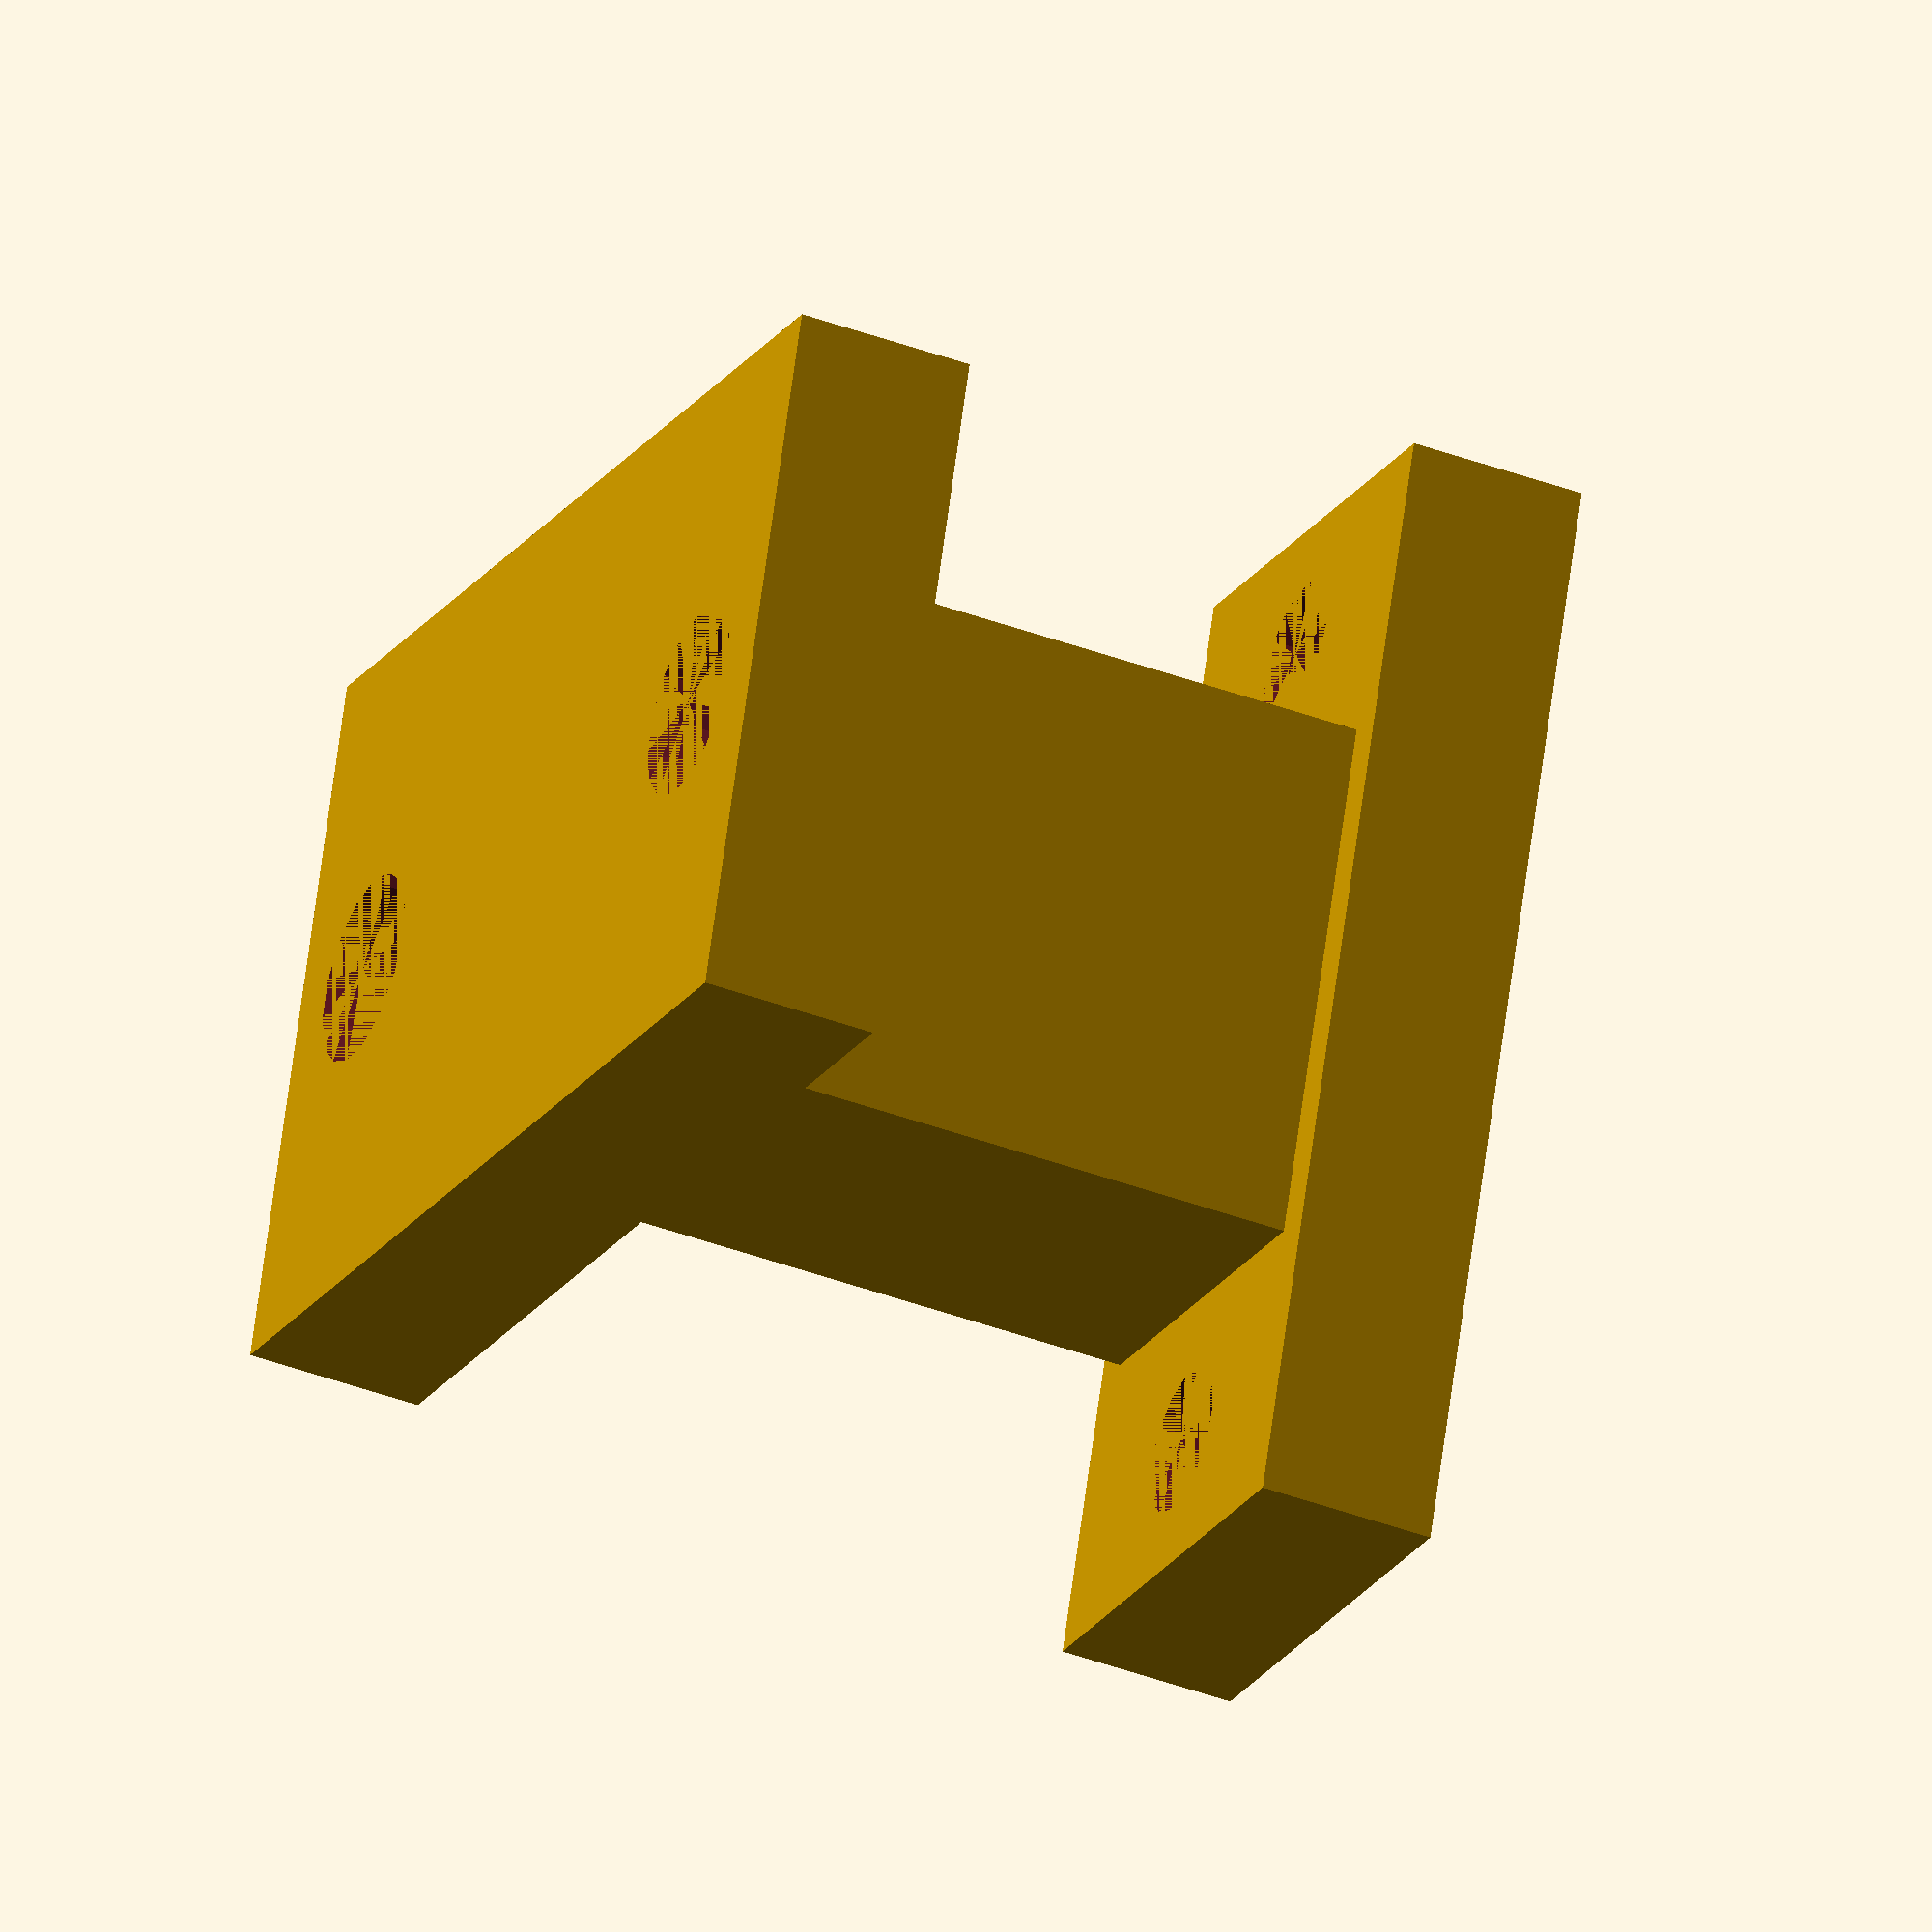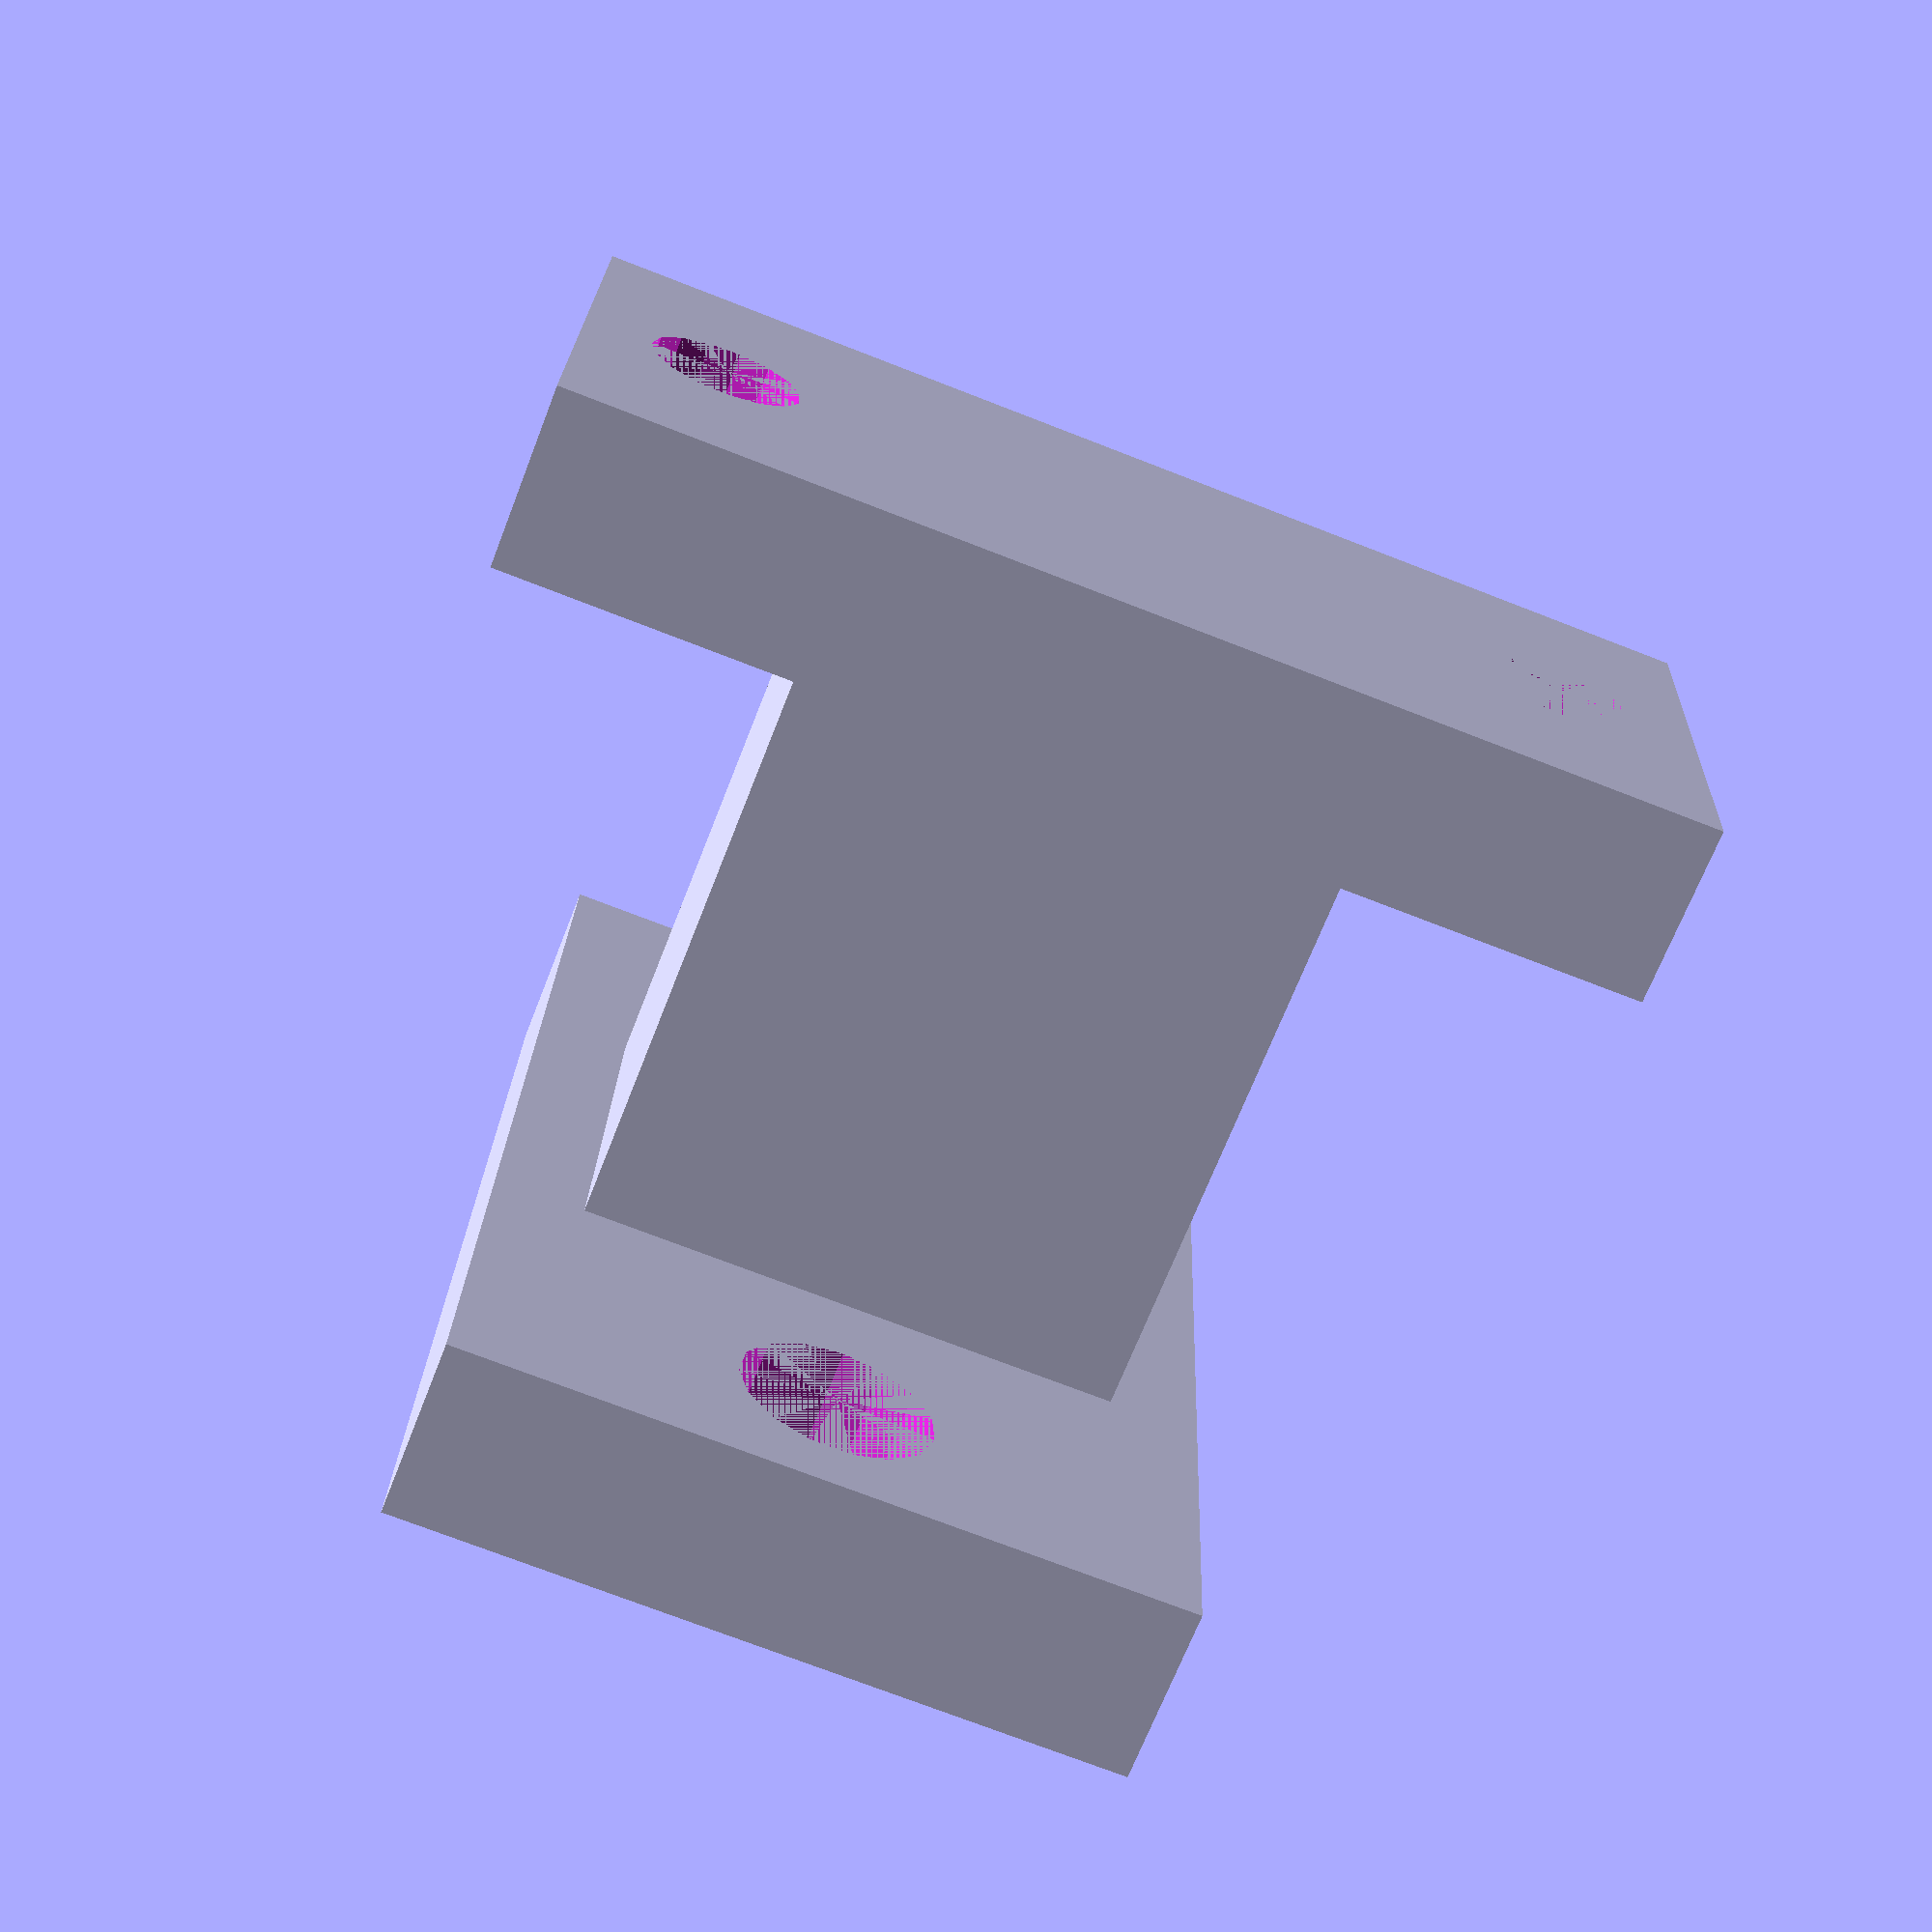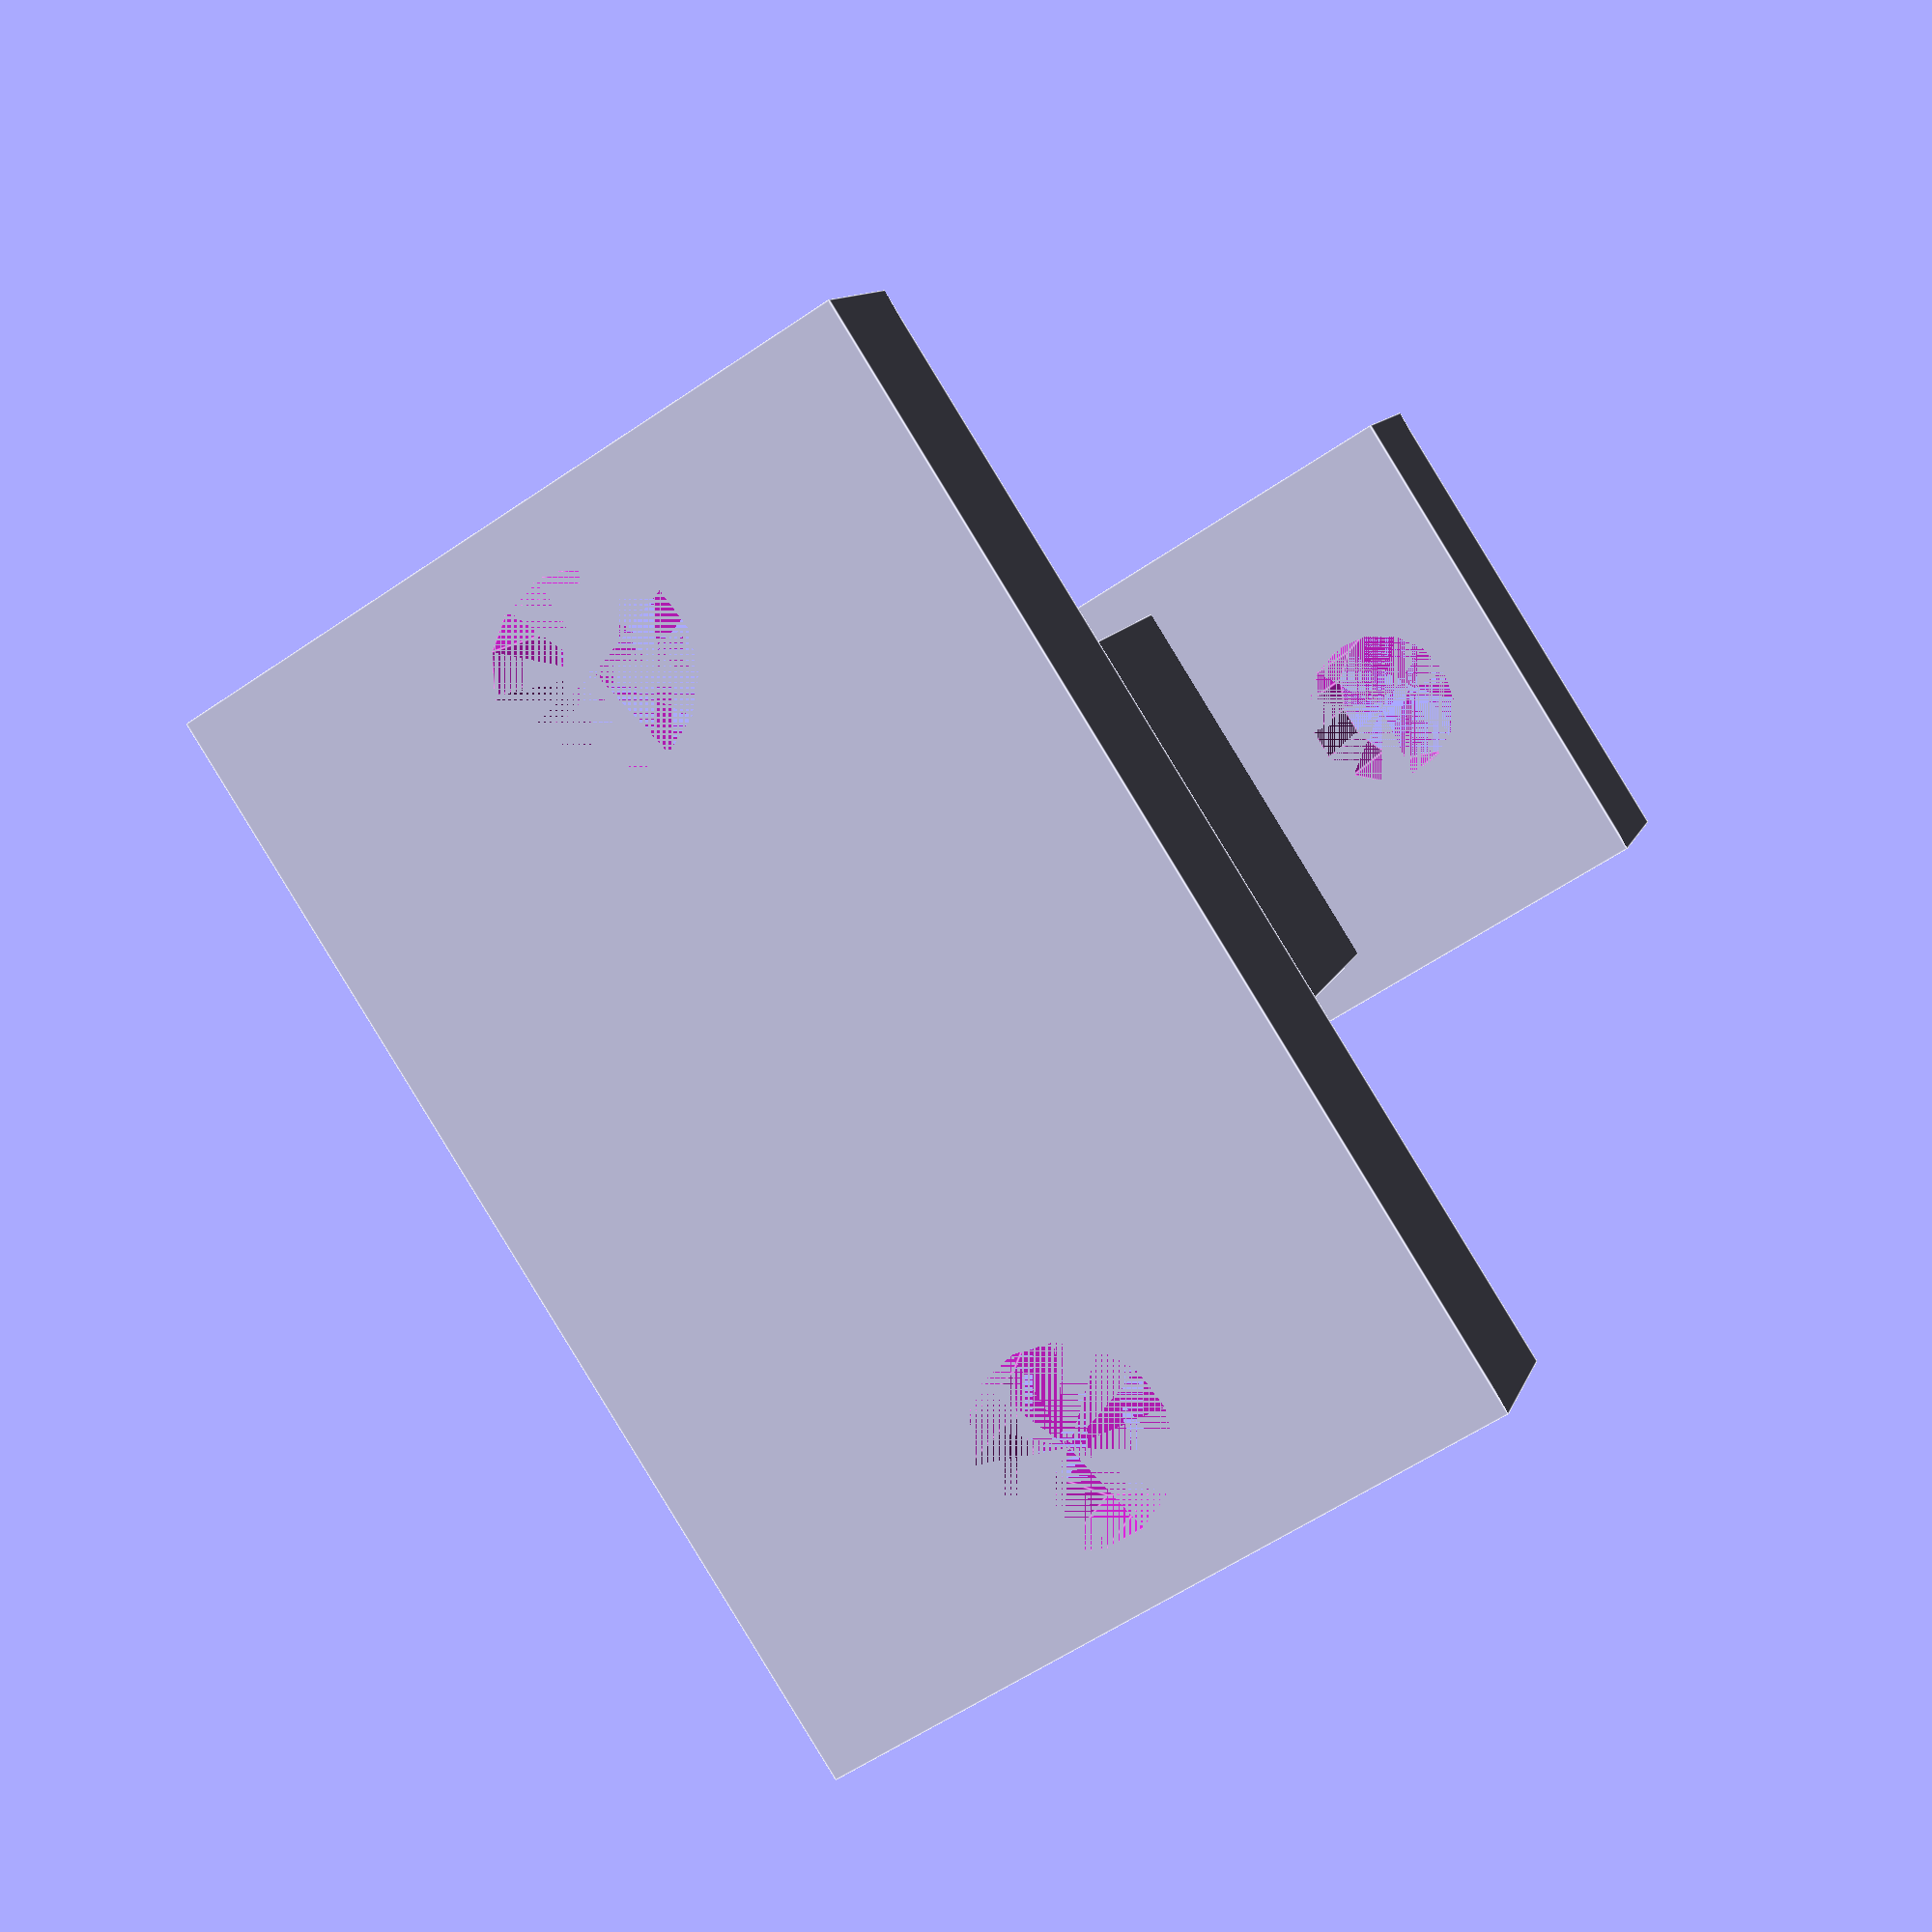
<openscad>
WallThickness = 4;

BaseWidth = 25;
BaseDepth = 16;
BaseHoleDiameter = 4.3;

SensorToBaseHeight = 17;

SensorHoleDistance = 18.8;
SensorHoleDiameter = 3.3;
SensorWidth = 25;
SensorDepth = 11;

translate([BaseWidth/2-SensorDepth/2+1, 2, WallThickness-0.1])
cube(size=[SensorDepth-2, BaseDepth-4, SensorToBaseHeight], center=false);


difference() {
    cube(size=[BaseWidth, BaseDepth, WallThickness], center=false);
    translate([BaseWidth/7, BaseDepth/2, 0])
    cylinder(h=WallThickness, d=BaseHoleDiameter, center=false, $fn=15);
    translate([BaseWidth/7*6, BaseDepth/2, 0])
    cylinder(h=WallThickness, d=BaseHoleDiameter, center=false, $fn=15);
    
}


translate([BaseWidth/2+SensorDepth/2, BaseDepth/2-SensorWidth/2, SensorToBaseHeight])
rotate([0, 0, 90])
difference() {
    cube(size=[SensorWidth, SensorDepth, WallThickness], center=false);
    translate([(SensorWidth-SensorHoleDistance)/2, SensorDepth/2, 0])
    cylinder(h=WallThickness, d=SensorHoleDiameter, center=false, $fn=15);
    translate([(SensorWidth-SensorHoleDistance)/2+SensorHoleDistance, SensorDepth/2, 0])
    cylinder(h=WallThickness, d=SensorHoleDiameter, center=false, $fn=15);
}



/*
WallThickness = 1.5;
BaseHeight = 123+WallThickness*2;
BaseWidth = 101+WallThickness*2;
BaseDepth = 30;
CornerRadius = 3;

LCDWidth = 80.5;
LCDHeight = 50.5;
LCDTopOffset = 9+WallThickness;
LCDLeftOffset = 9+WallThickness;

ResetButtonDiameter = 6;
ResetButtonBottomOffet = 8.5+WallThickness;
ResetButtonLeftOffet = 70.5+WallThickness;

RotaryEncoderDiameter = 8;
RotaryEncoderBottomOffet = 19+WallThickness;
RotaryEncoderLeftOffet = 87.5+WallThickness;

CardButtonDiameter = 6;
CardButtonBottomOffet = 44.5+WallThickness;
CardButtonLeftOffet = 78.5+WallThickness;

TFCardHeight = 2;
TFCardWidth = 14;
TFCardBottomOffset = 15+WallThickness;
TFCardFrontOffset = 19+WallThickness;

MountingHoleDiameter = 5.5;

module RoundedRectangle($Width=BaseWidth, $Depth=BaseDepth, $Radius=CornerRadius) 
{
    polygon(points = [[$Radius, 0], [$Width-$Radius, 0],[$Width, $Radius], [$Width, $Depth-$Radius], [$Width-$Radius, $Depth], [$Radius, $Depth], [0, $Depth-$Radius], [0, $Radius]], paths=[[0,1,2,3,4,5,6,7]]);
        
    translate([$Radius,$Radius,0]){
        circle(r=$Radius);
    }        
    translate([$Width-$Radius,$Radius,0]){
        circle(r=$Radius);
    }
    
    translate([$Width-$Radius,$Depth-$Radius,0]){ 
        circle(r=$Radius);
    }
   
    translate([$Radius,$Depth-$Radius,0]){ 
        circle(r=$Radius);
    }
}

module base3D($Width=BaseWidth, $Depth=BaseDepth, $Height=BaseHeight, $Radius=CornerRadius, $Thickness=WallThickness)
{
    difference()
    {
        linear_extrude(height = $Height, center = false, convexity = 0, twist = 0)
        RoundedRectangle($Width, $Depth, $Radius);
        translate([$Thickness, $Thickness, $Thickness]) {
        linear_extrude(height = $Height, center = false, convexity = 0, twist = 0)
        RoundedRectangle($Width-$Thickness*2, $Depth-$Thickness*2, $Radius);
        }
    }
}


difference()
{
    base3D(BaseWidth, BaseDepth, BaseHeight, CornerRadius, WallThickness);
    // Make back open
    translate([0, BaseDepth-WallThickness*2, 10])
        cube(size=[BaseWidth, BaseDepth, BaseHeight], center=false);

    translate([0, BaseDepth-WallThickness*2, 110])
    rotate([45, 0, 0])
        cube(size=[BaseWidth, BaseDepth, BaseHeight], center=false);

    translate([0, BaseDepth-WallThickness*2+3, 30])
    rotate([7, 0, 0])
        cube(size=[BaseWidth, BaseDepth, BaseHeight], center=false);
    
    // LCD window
    translate([LCDLeftOffset, WallThickness, BaseHeight-LCDHeight-LCDTopOffset])
    rotate([90, 0, 0])
        cube(size=[LCDWidth, LCDHeight, WallThickness], center=false);
    // Reset button
    translate([ResetButtonLeftOffet, WallThickness, ResetButtonBottomOffet])
    rotate([90, 0, 0])
        cylinder(h=WallThickness, d=ResetButtonDiameter, center=false, $fn=30);
    // Rotary Encoder
    translate([RotaryEncoderLeftOffet, WallThickness, RotaryEncoderBottomOffet])
    rotate([90, 0, 0])
        cylinder(h=WallThickness, d=RotaryEncoderDiameter, center=false, $fn=30);
    // Card-In Button
    translate([CardButtonLeftOffet, WallThickness, CardButtonBottomOffet])
    rotate([90, 0, 0])
        cylinder(h=WallThickness, d=CardButtonDiameter, center=false, $fn=30);
    // TF Card on the side
    translate([WallThickness,TFCardFrontOffset,TFCardBottomOffset])
    rotate([0, -90, 0])
        cube(size=[TFCardWidth, TFCardHeight, WallThickness], center=false);
    // Mouting holes for 2020
    translate([BaseWidth-WallThickness-MountingHoleDiameter, BaseDepth-WallThickness-MountingHoleDiameter])
        cylinder(h=WallThickness, d=MountingHoleDiameter, center=false, $fn=30);
    translate([BaseWidth/4*2, BaseDepth-WallThickness-MountingHoleDiameter])
        cylinder(h=WallThickness, d=MountingHoleDiameter, center=false, $fn=30);
    translate([WallThickness+MountingHoleDiameter, BaseDepth-WallThickness-MountingHoleDiameter])
        cylinder(h=WallThickness, d=MountingHoleDiameter, center=false, $fn=30);

    translate([BaseWidth-WallThickness-MountingHoleDiameter, WallThickness+MountingHoleDiameter])
        cylinder(h=WallThickness, d=MountingHoleDiameter, center=false, $fn=30);
    translate([BaseWidth/4*2, WallThickness+MountingHoleDiameter])
        cylinder(h=WallThickness, d=MountingHoleDiameter, center=false, $fn=30);
    translate([WallThickness+MountingHoleDiameter, WallThickness+MountingHoleDiameter])
        cylinder(h=WallThickness, d=MountingHoleDiameter, center=false, $fn=30);

}

    translate([64, 0, 52])
    rotate([90, 0, 0])
    linear_extrude(height = WallThickness/2){
        text("CARD IN", size=5, font="Arial Black");
    }

    translate([10, 0, 50])
    rotate([90, 0, 0])
    linear_extrude(height = WallThickness/2){
        text("DIY 12864", size=6, font="Arial Black");
    }

    translate([6, 0, 35])
    rotate([90, 0, 0])
    linear_extrude(height = WallThickness/2){
        text("IBE Group, Inc.", size=6, font="Arial Black");
    }
    translate([5, 0, 20])
    rotate([90, 0, 0])
    linear_extrude(height = WallThickness/2){
        text("Copyright© 2019", size=6, font="Arial Black");
    }

    translate([41.5, 0, 7.5])
    rotate([90, 0, 0])
    linear_extrude(height = WallThickness/2){
        text("RESET", size=5, font="Arial Black");
    }
*/


</openscad>
<views>
elev=40.7 azim=161.6 roll=245.4 proj=o view=solid
elev=247.8 azim=91.9 roll=201.2 proj=p view=solid
elev=349.4 azim=302.6 roll=194.5 proj=p view=edges
</views>
